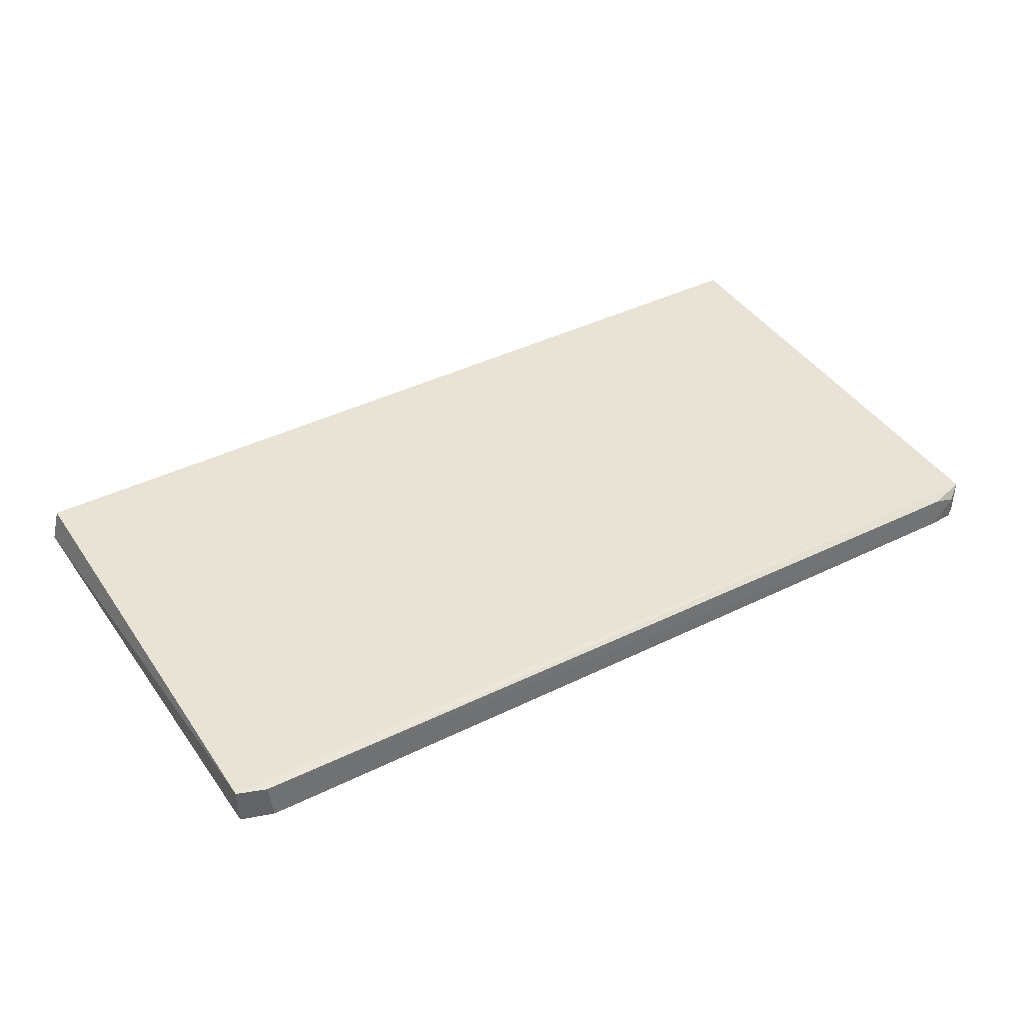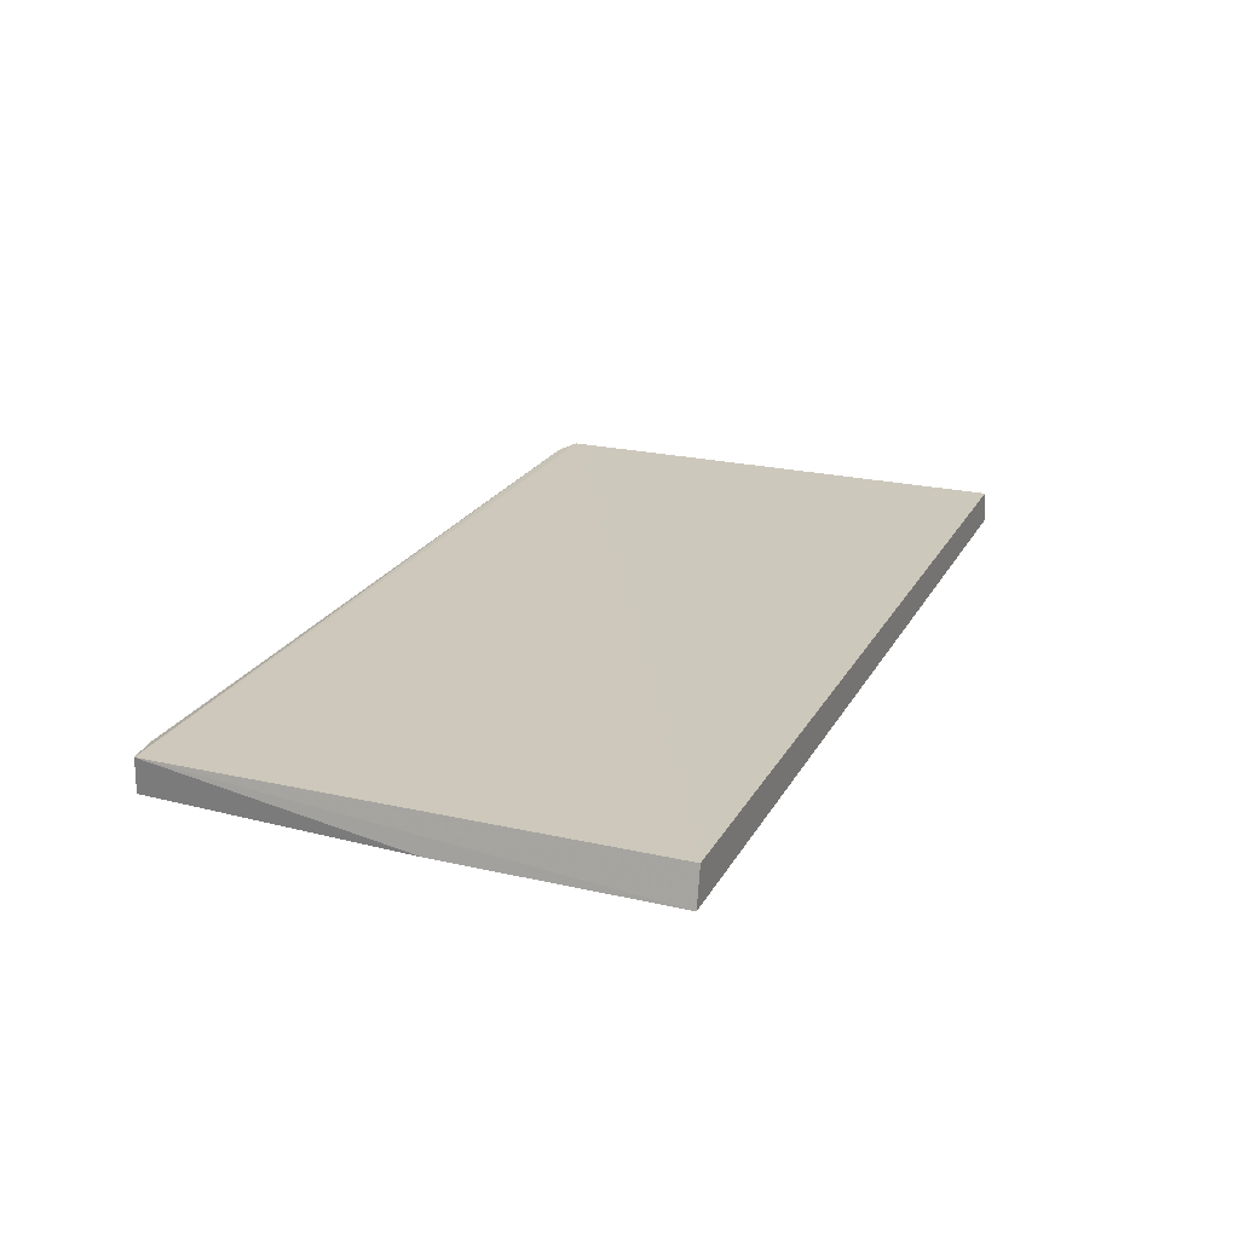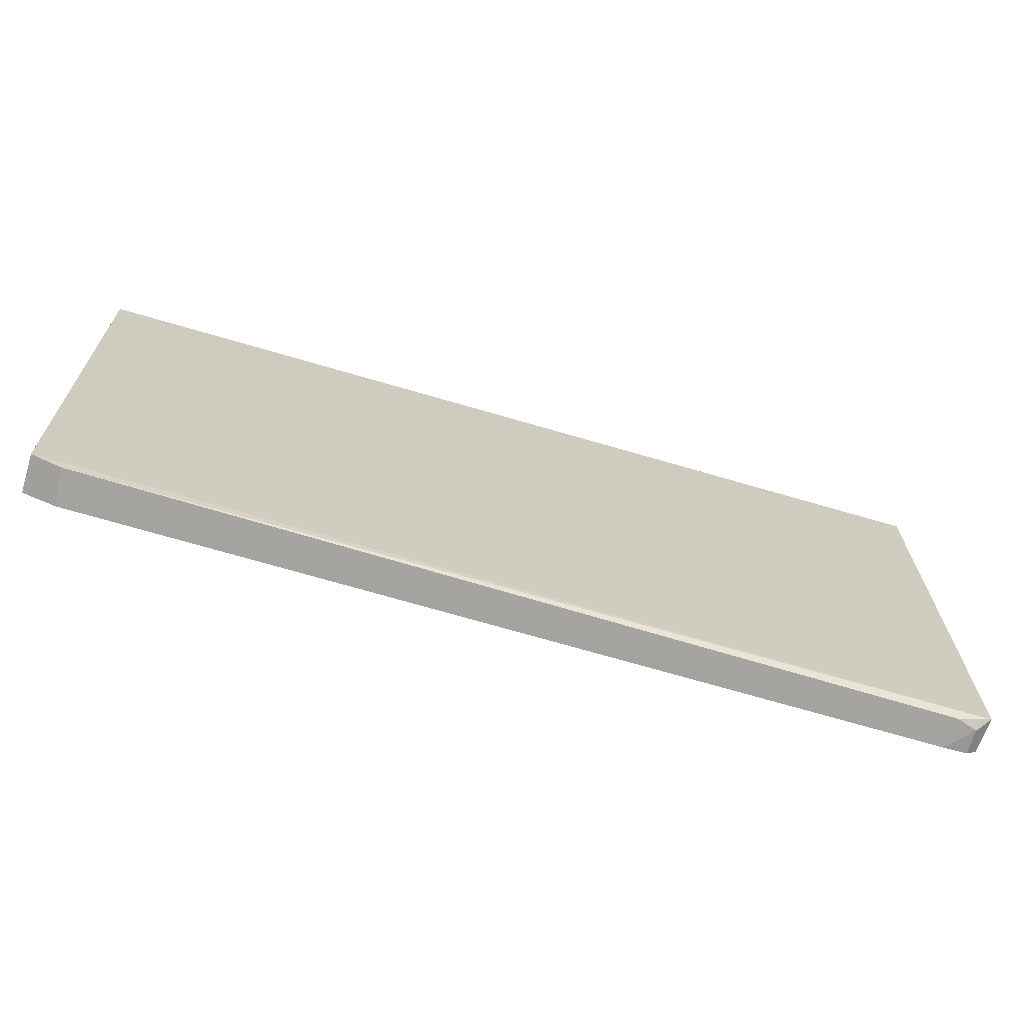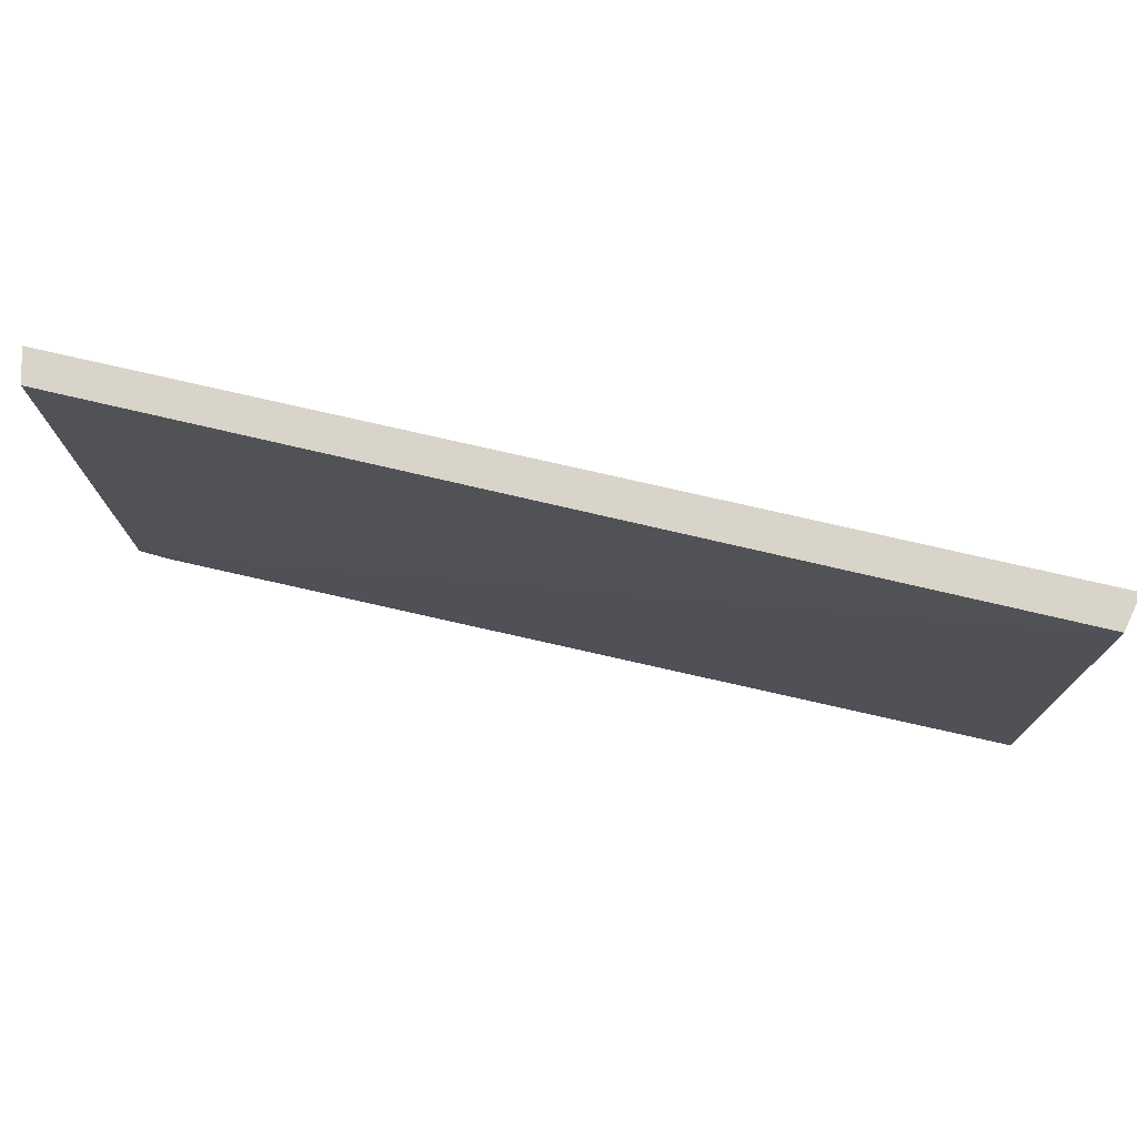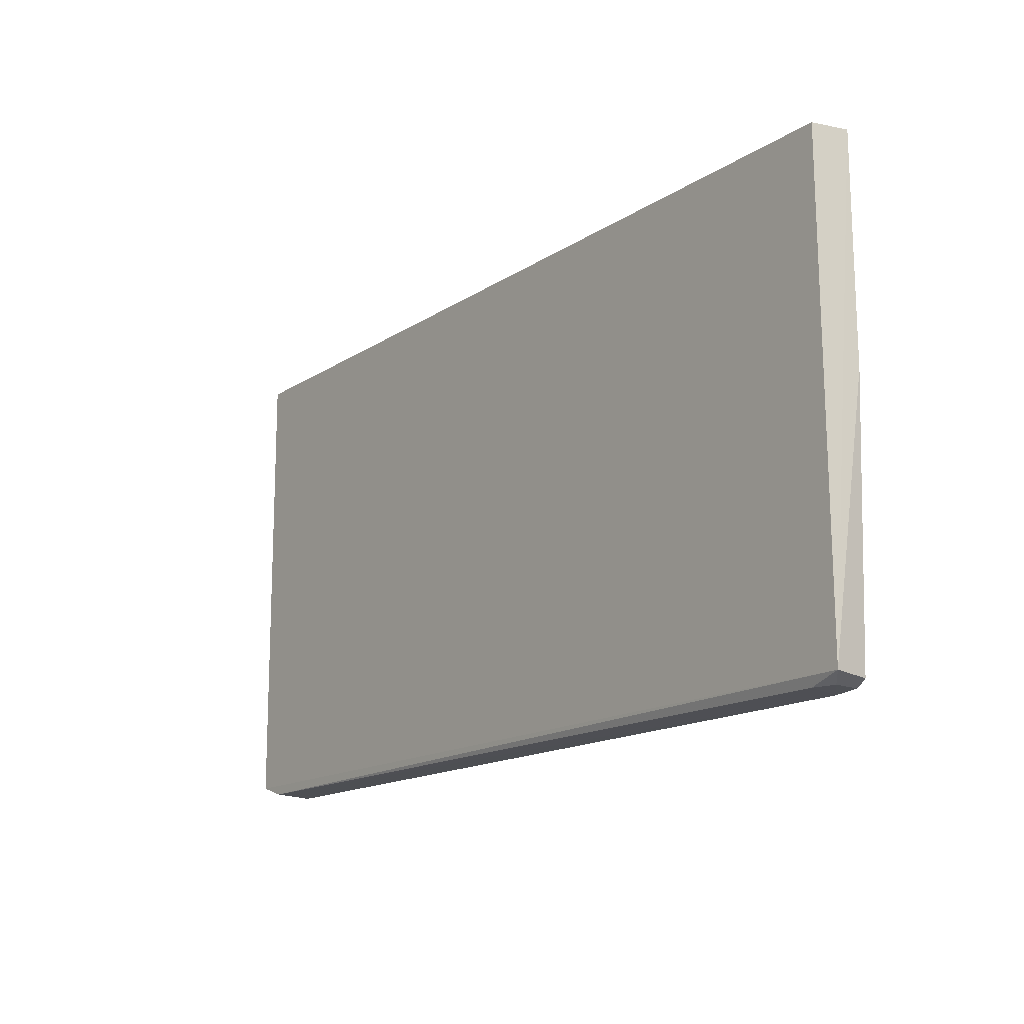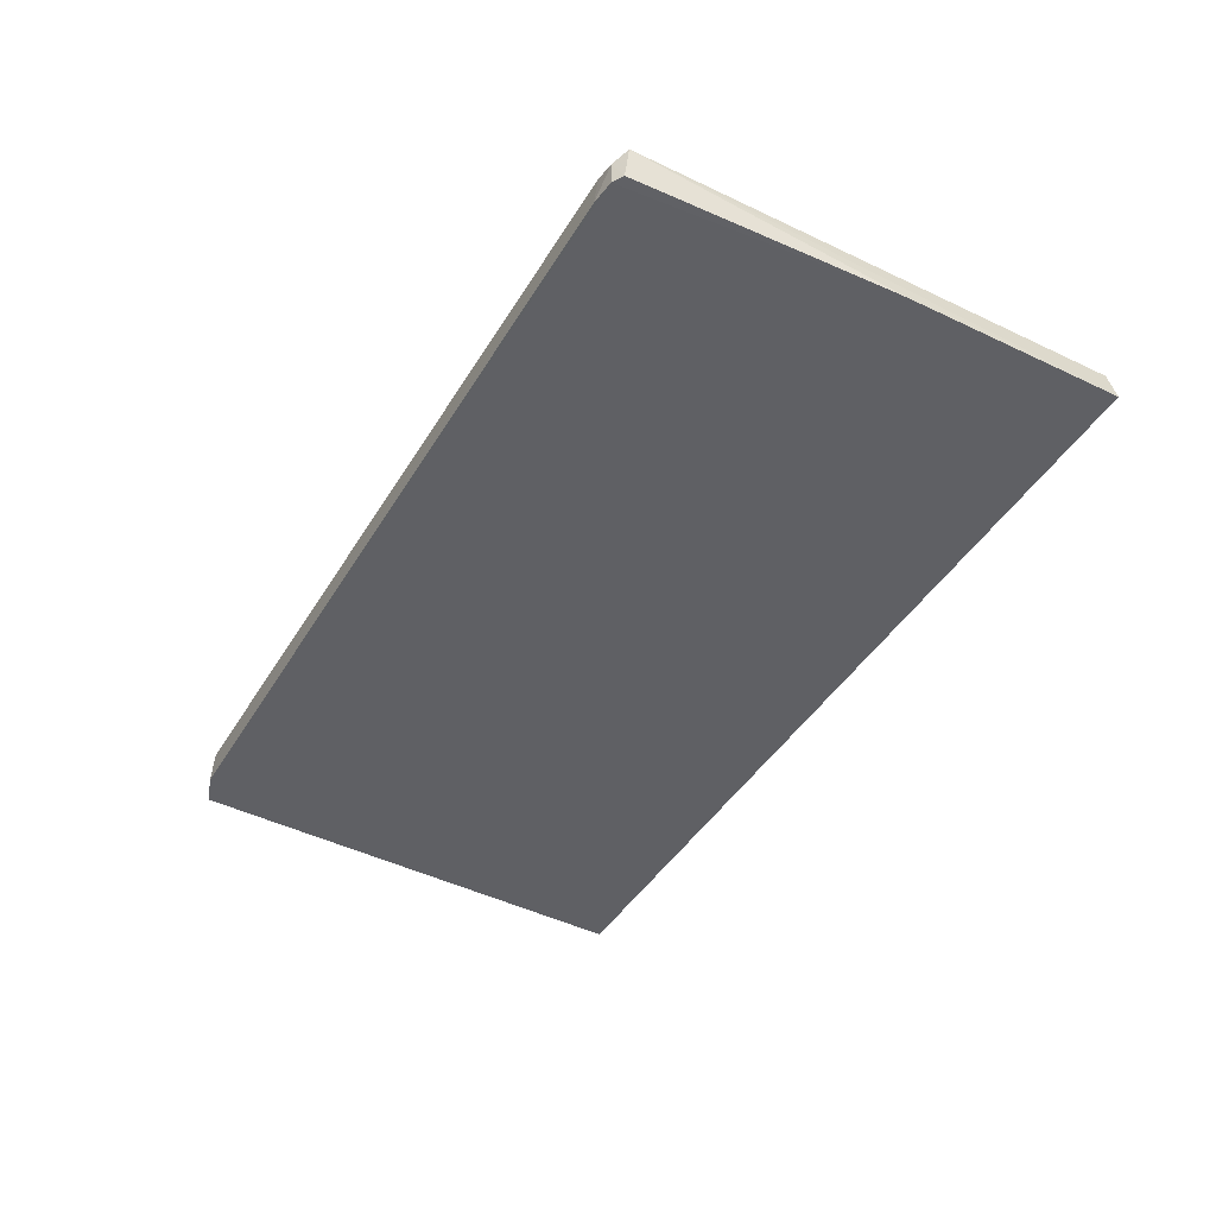
<metadata>
{"format":"obj","ext":"obj","renderer":"f3d","projection":"perspective","resolution":1024,"background":"white","views":[{"elev":41.8,"azim":-30.5,"up":"+Z"},{"elev":22.0,"azim":111.9,"up":"+Z"},{"elev":-68.8,"azim":-16.6,"up":"+Y"},{"elev":74.8,"azim":13.0,"up":"+Y"},{"elev":-15.5,"azim":53.1,"up":"+Y"},{"elev":-43.3,"azim":60.9,"up":"+Z"}]}
</metadata>
<code>
v 0.04187 0.02117 0.1162
v 0.04205 -0.02256 0.1161
v 0.04259 0.02119 0.113
v -0.0416 0.02123 0.1129
v -0.04002 -0.02243 0.1163
v 0.04088 -0.02342 0.1129
v -0.04081 0.02121 0.116
v 0.04179 -0.02282 0.113
v -0.04002 -0.02257 0.1129
v -0.0374 -0.0233 0.1162
v 0.04262 0.001096 0.1129
v 0.04088 -0.02339 0.1152
v -0.03709 -0.02352 0.1129
v 0.03896 -0.0234 0.1158
v 0.03869 -0.02362 0.113
f 1 2 3
f 5 2 1
f 7 5 1
f 7 4 5
f 7 1 3
f 7 3 4
f 9 5 4
f 9 4 3
f 9 3 6
f 10 2 5
f 10 5 9
f 11 8 6
f 11 6 3
f 11 3 2
f 11 2 8
f 12 8 2
f 12 6 8
f 13 10 9
f 13 9 6
f 14 12 2
f 14 2 10
f 15 14 10
f 15 10 13
f 15 13 6
f 15 6 12
f 15 12 14

</code>
